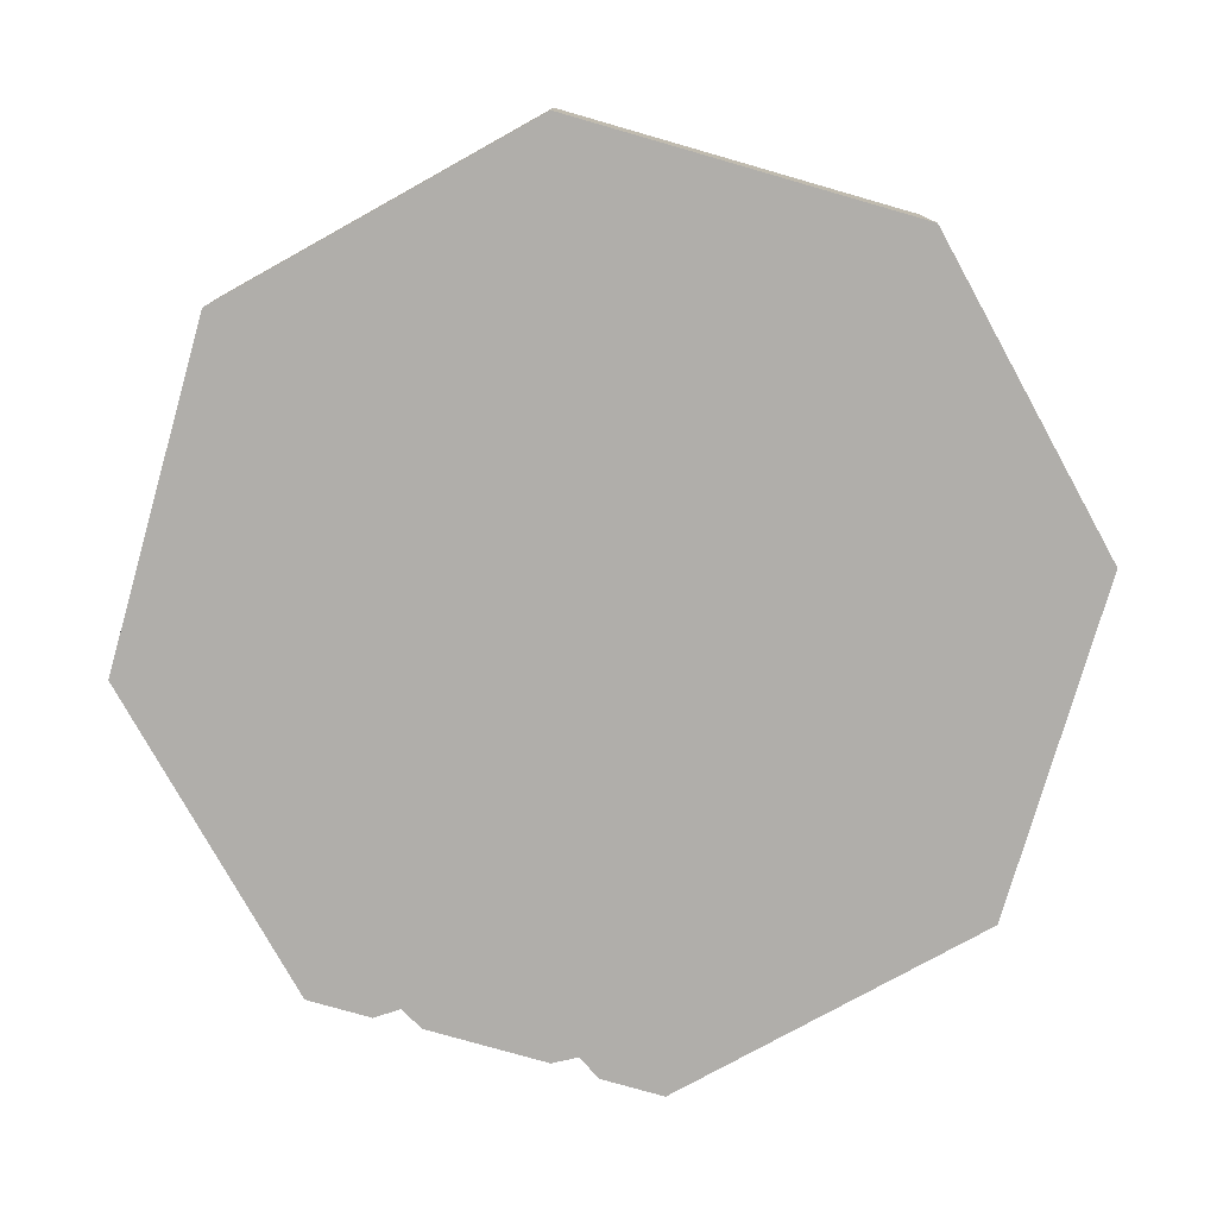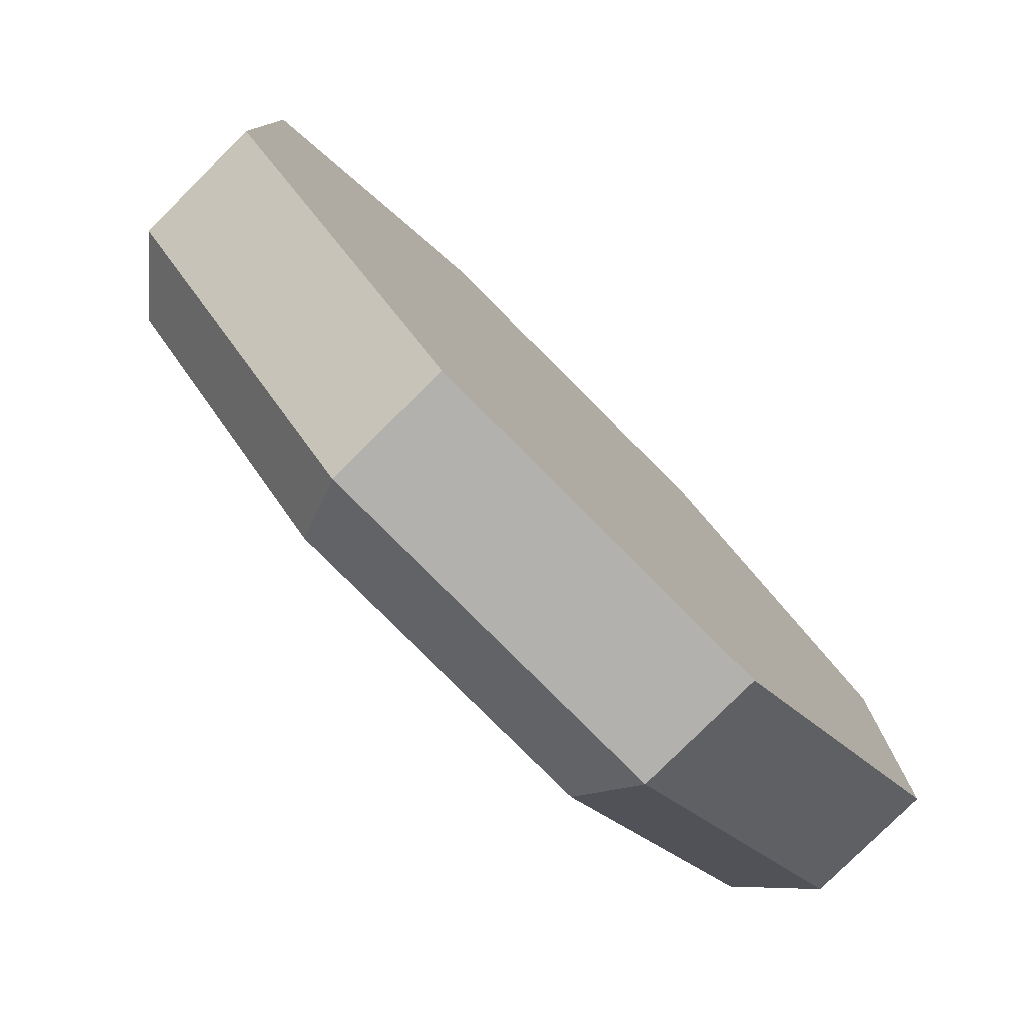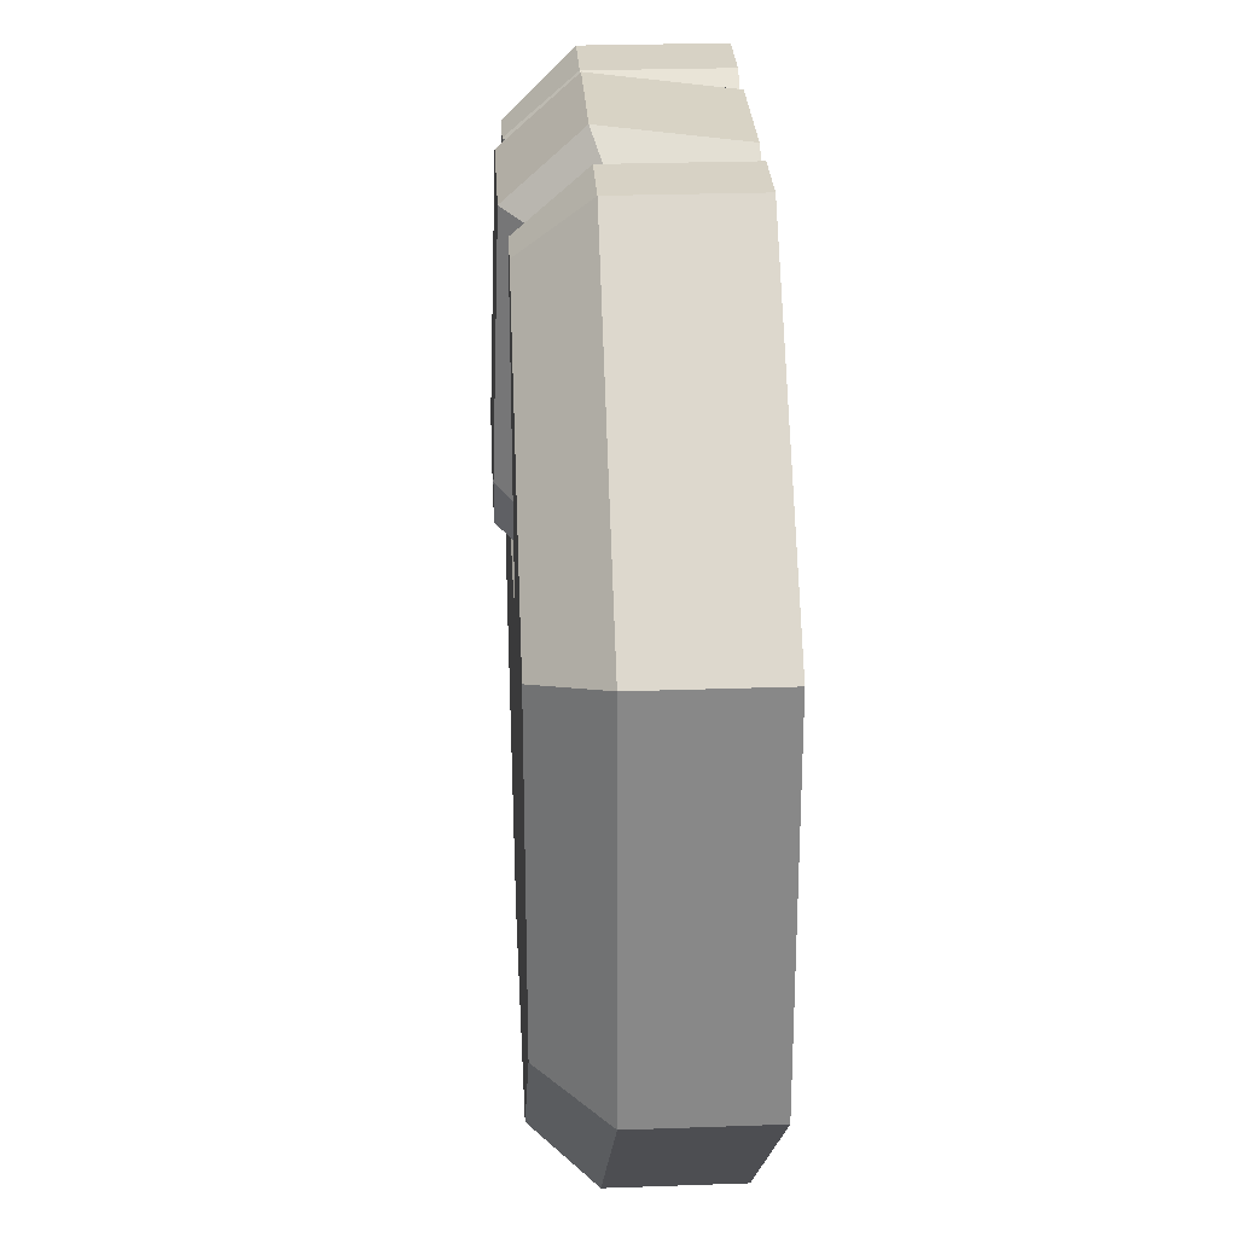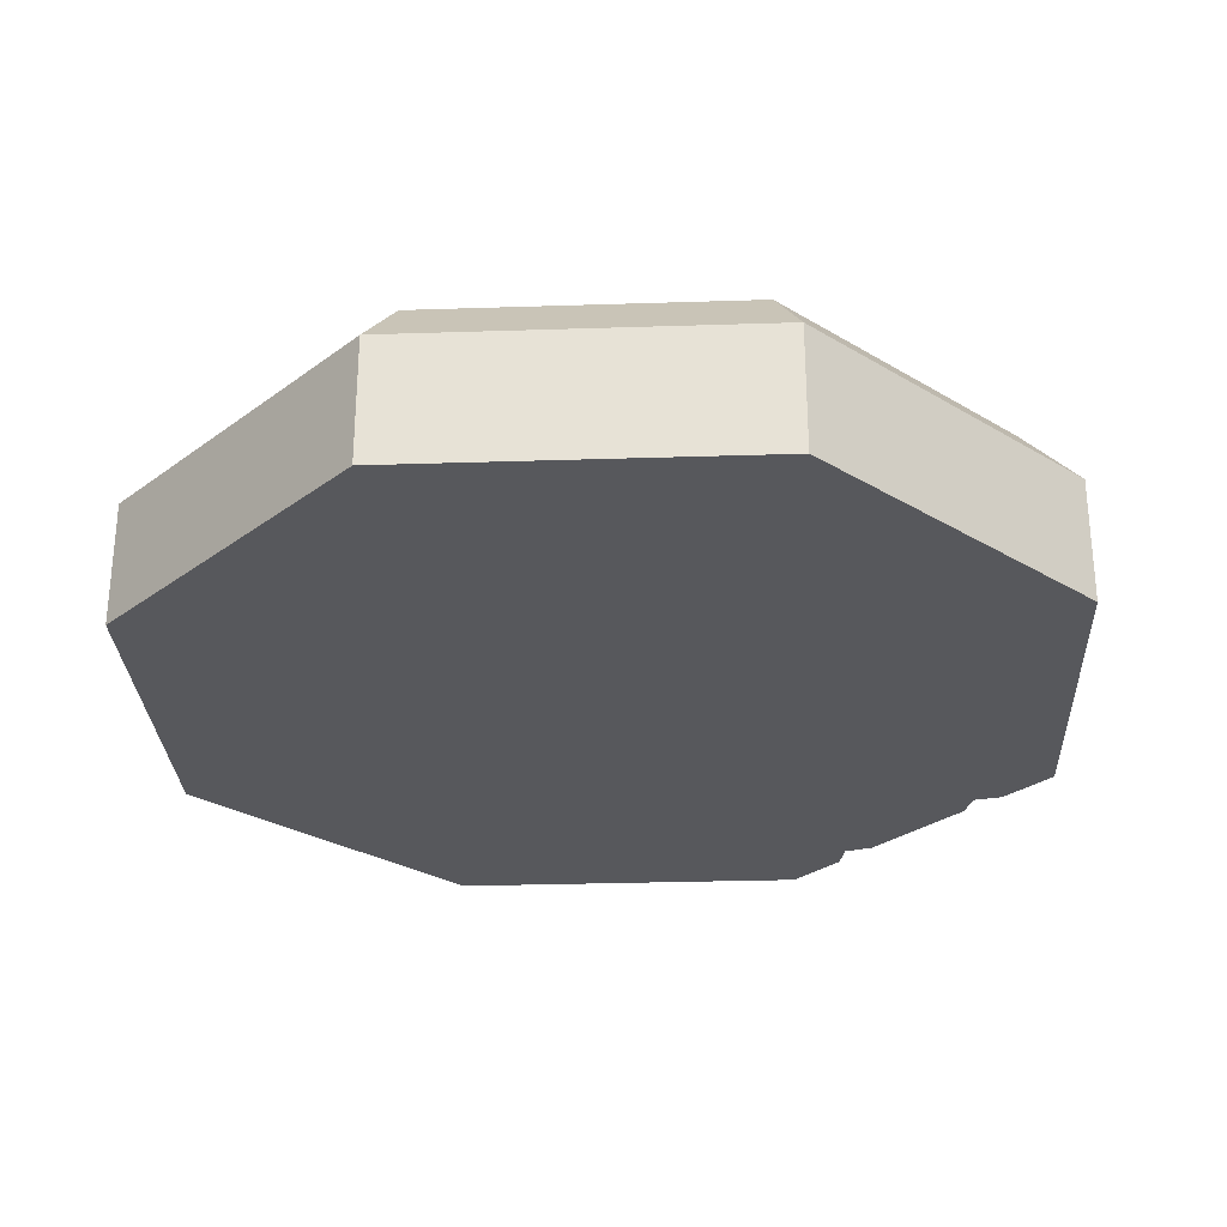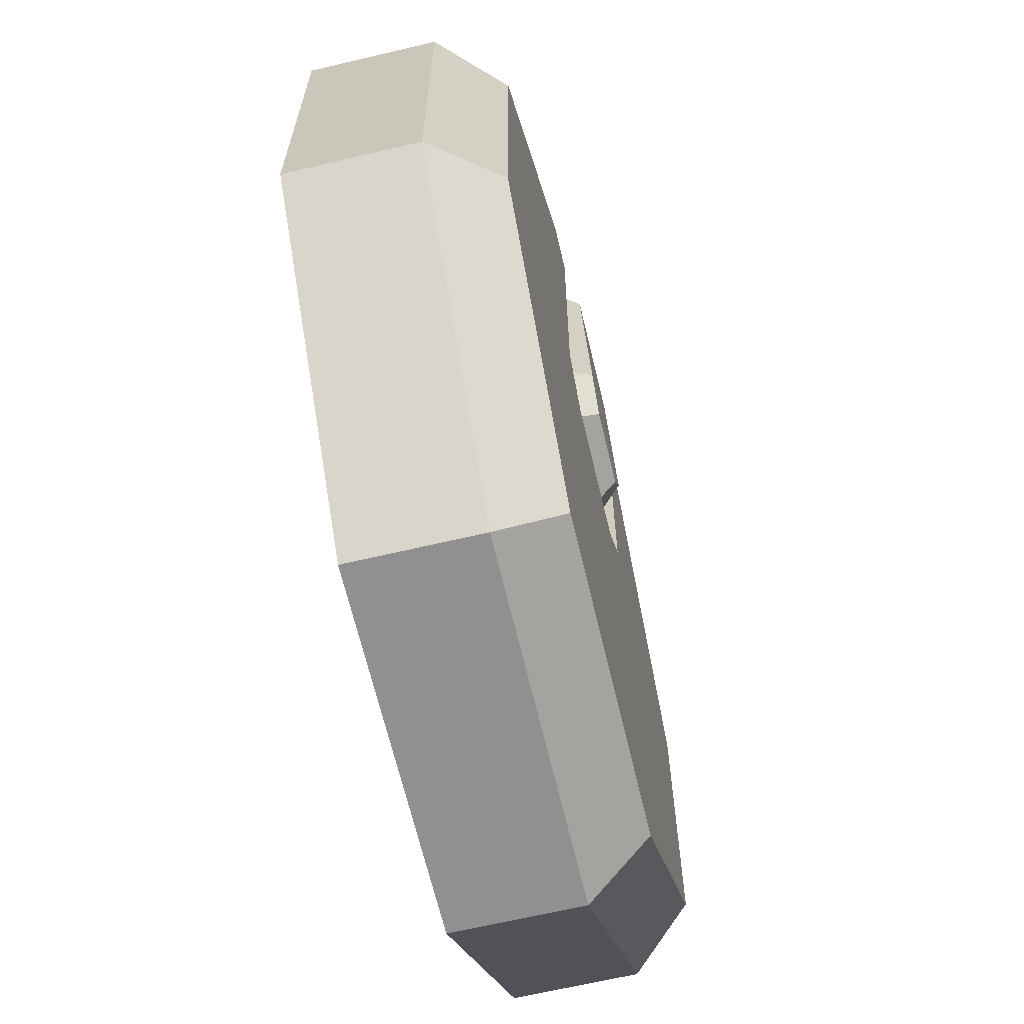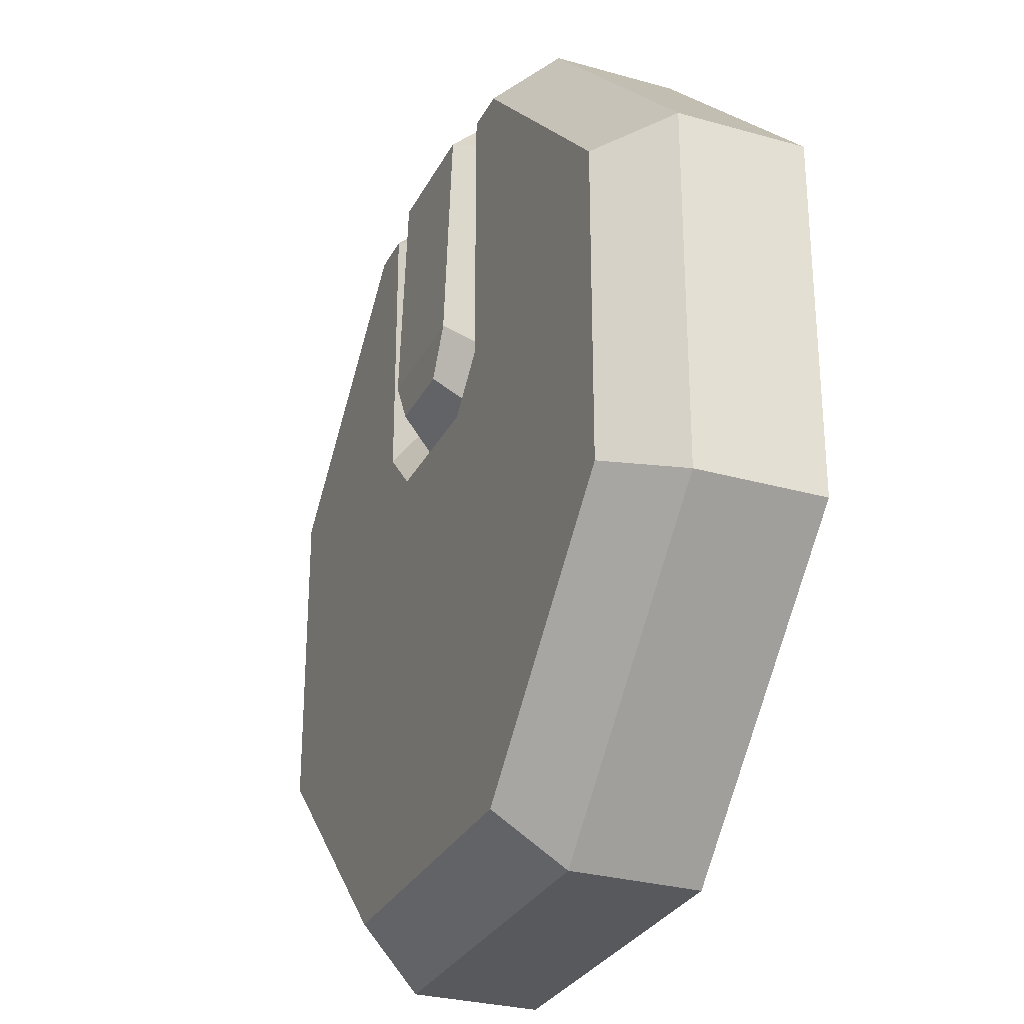
<metadata>
{"format":"obj","ext":"obj","renderer":"f3d","projection":"perspective","resolution":1024,"background":"white","views":[{"elev":-77.7,"azim":164.0,"up":"+Y"},{"elev":-79.3,"azim":-45.1,"up":"+Z"},{"elev":27.6,"azim":-93.1,"up":"+Z"},{"elev":-28.5,"azim":-132.2,"up":"+Y"},{"elev":-65.8,"azim":103.3,"up":"+Z"},{"elev":-29.0,"azim":-112.8,"up":"+Z"}]}
</metadata>
<code>
v 16.75 0 -41.09
v -16.75 0 -41.09
v -40.44 0 -17.4
v -40.44 0 16.1
v -16.75 0 39.79
v 16.75 0 39.79
v 40.44 0 16.1
v 40.44 0 -17.4
v 14.67 17.38 -36.05
v -14.67 17.38 -36.05
v -35.4 17.38 -15.31
v -35.4 17.38 14.02
v -14.67 17.38 34.76
v 14.67 17.38 34.76
v 35.4 17.38 14.02
v 35.4 17.38 -15.31
v 16.75 11.62 -41.09
v -16.75 11.62 -41.09
v -40.44 11.62 -17.4
v -40.44 11.62 16.1
v -16.75 11.62 39.79
v 16.75 11.62 39.79
v 40.44 11.62 16.1
v 40.44 11.62 -17.4
v -14.67 17.38 6.304
v 14.67 17.38 6.304
v -10.48 11.62 39.79
v 10.48 11.62 39.79
v 10.48 17.38 34.76
v -10.48 17.38 34.76
v -10.48 0 39.79
v 10.48 0 39.79
v -10.48 17.38 9.178
v 10.48 17.38 9.178
v -8.286 10.58 38.3
v 8.287 10.58 38.3
v 8.287 15.3 34.25
v -8.286 15.3 34.25
v -8.286 0 38.3
v 8.287 0 38.3
v -8.286 15.3 11.59
v 8.287 15.3 11.59
v -5.952 11.7 41.09
v 5.953 11.7 41.09
v 5.953 17.99 35.42
v -5.952 17.99 35.42
v -5.952 0 39.58
v 5.953 0 39.58
v -5.952 18.69 14.47
v 5.953 18.69 14.47
v -8.894 17.38 1.917
v 8.894 17.38 1.917
v -6.355 17.38 4.79
v 6.355 17.38 4.79
v -5.025 15.3 7.202
v 5.026 15.3 7.202
v -3.61 18.69 10.09
v 3.61 18.69 10.09
v 4.2e-05 0 16.44
f 17 18 10 9
f 18 19 11 10
f 19 20 12 11
f 20 21 13 12
f 43 44 45 46
f 22 23 15 14
f 23 24 16 15
f 24 17 9 16
f 13 25 12
f 1 2 18 17
f 2 3 19 18
f 3 4 20 19
f 4 5 21 20
f 47 48 44 43
f 6 7 23 22
f 7 8 24 23
f 8 1 17 24
f 16 26 15
f 26 14 15
f 22 14 29 28
f 13 21 27 30
f 6 22 28 32
f 21 5 31 27
f 26 52 54 34
f 25 13 30 33
f 14 26 34 29
f 28 29 37 36
f 30 27 35 38
f 32 28 36 40
f 27 31 39 35
f 34 54 56 42
f 33 30 38 41
f 29 34 42 37
f 36 37 45 44
f 38 35 43 46
f 40 36 44 48
f 35 39 47 43
f 42 56 58 50
f 41 38 46 49
f 37 42 50 45
f 53 51 25 33
f 55 53 33 41
f 57 55 41 49
f 57 49 50 58
f 58 56 55 57
f 56 54 53 55
f 54 52 51 53
f 50 49 46 45
f 25 11 12
f 52 26 16 9
f 51 10 11 25
f 52 9 10 51
f 2 1 59
f 3 2 59
f 4 3 59
f 5 4 59
f 7 6 59
f 8 7 59
f 1 8 59
f 59 6 32 40
f 59 39 31 5
f 59 40 48 47 39

</code>
